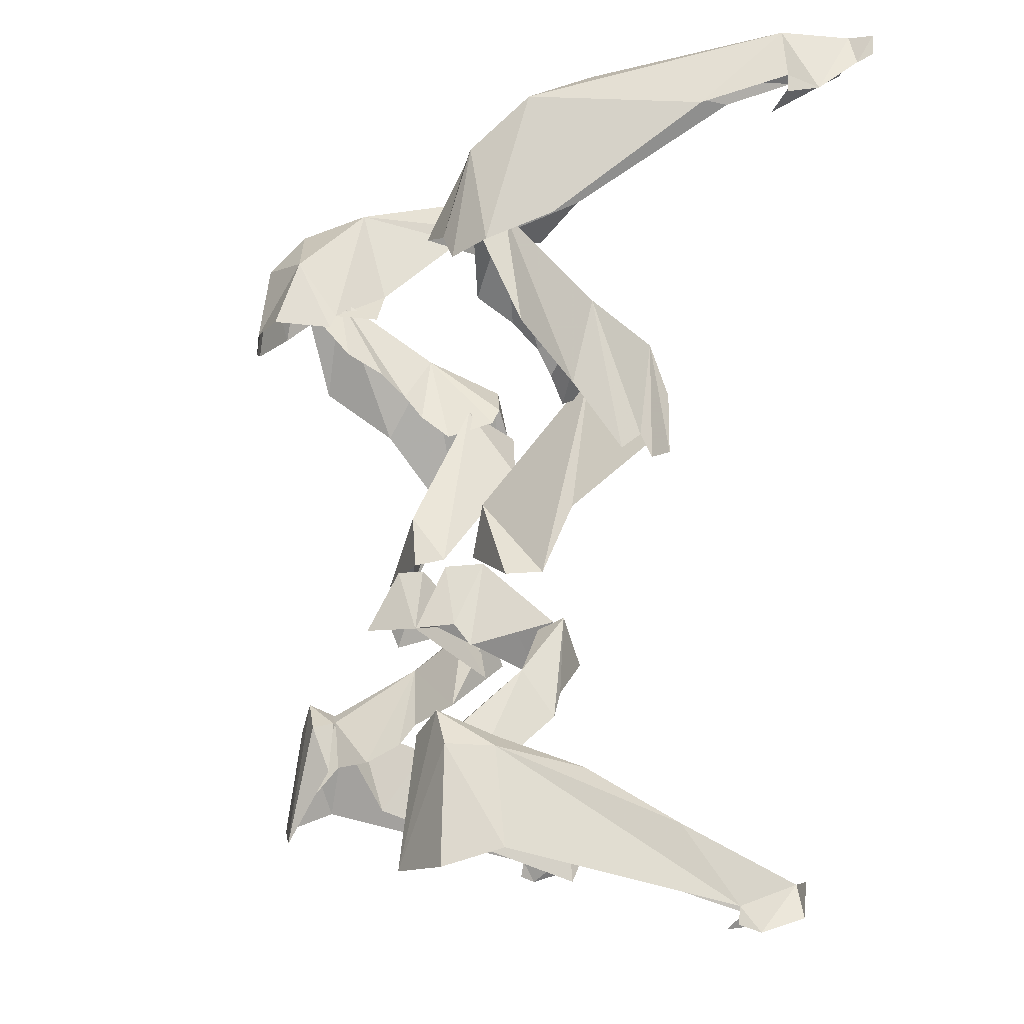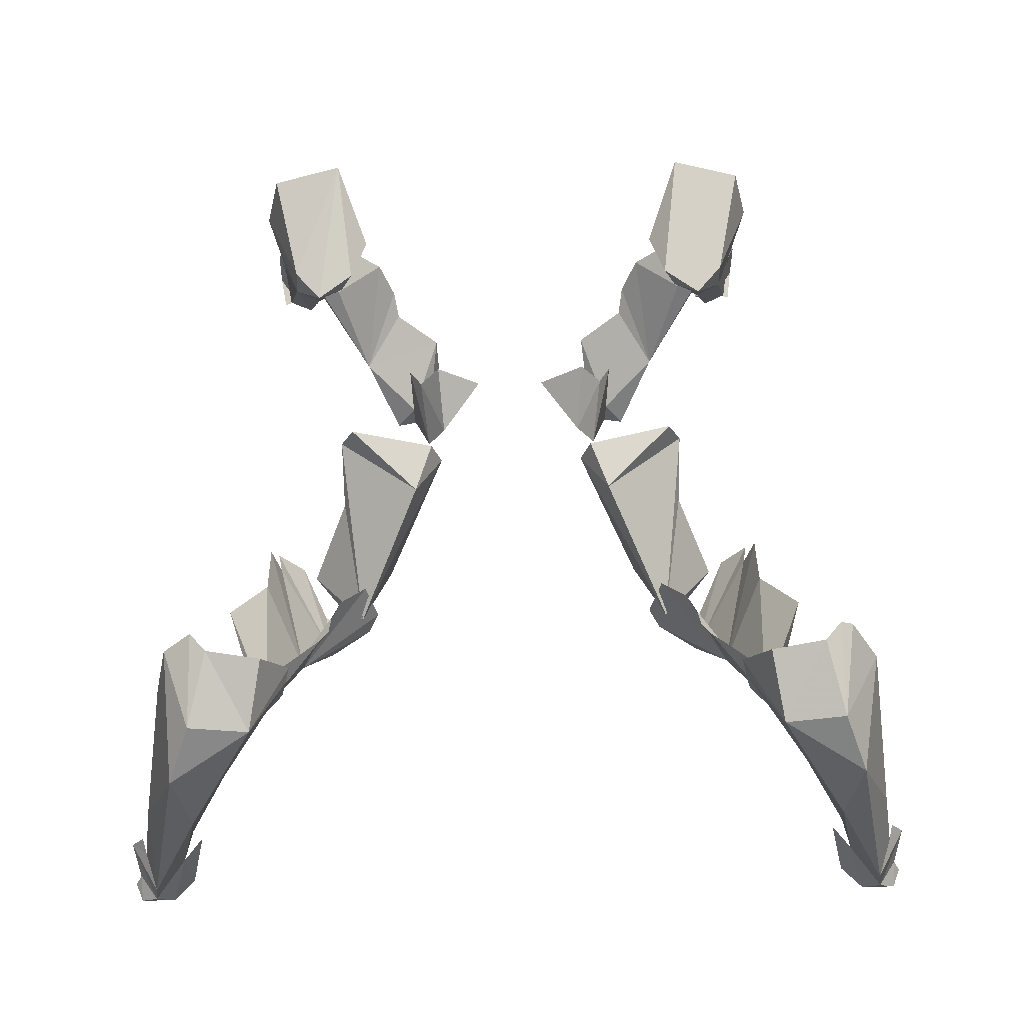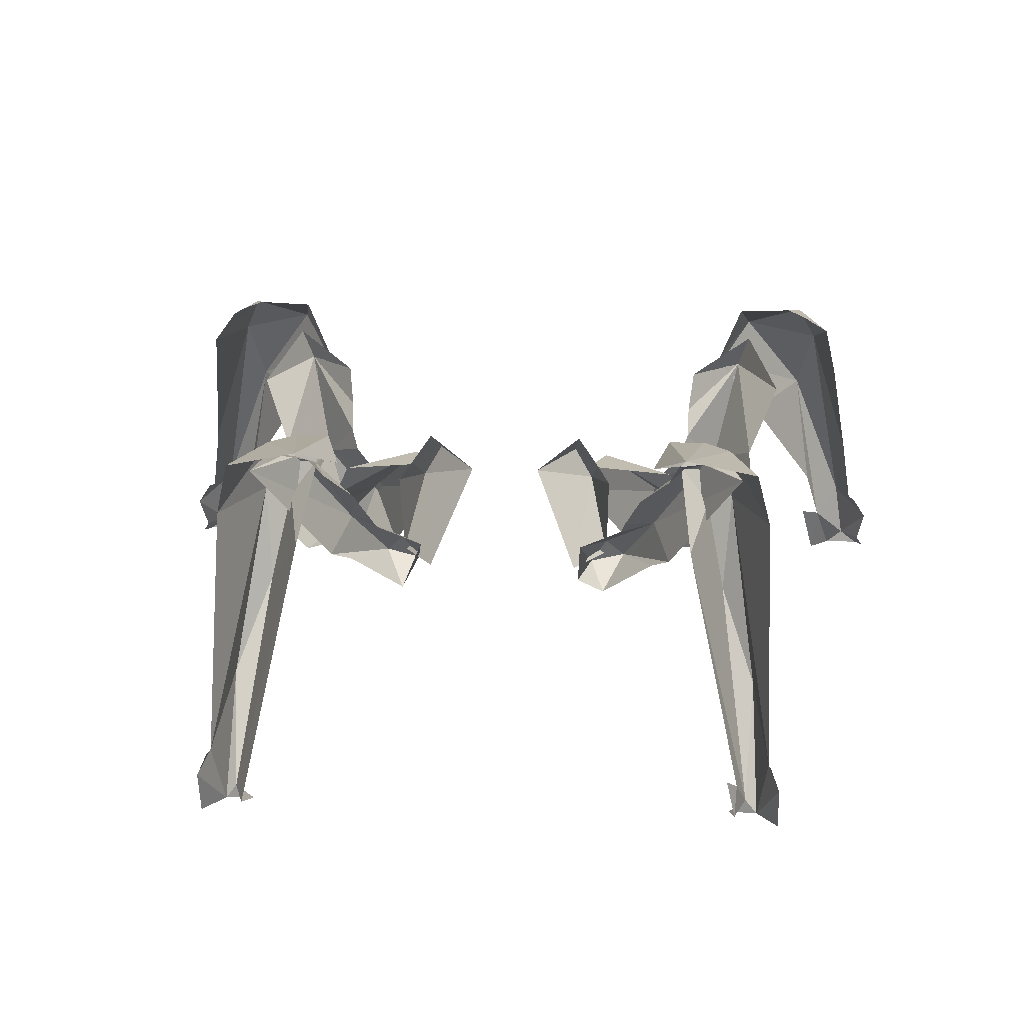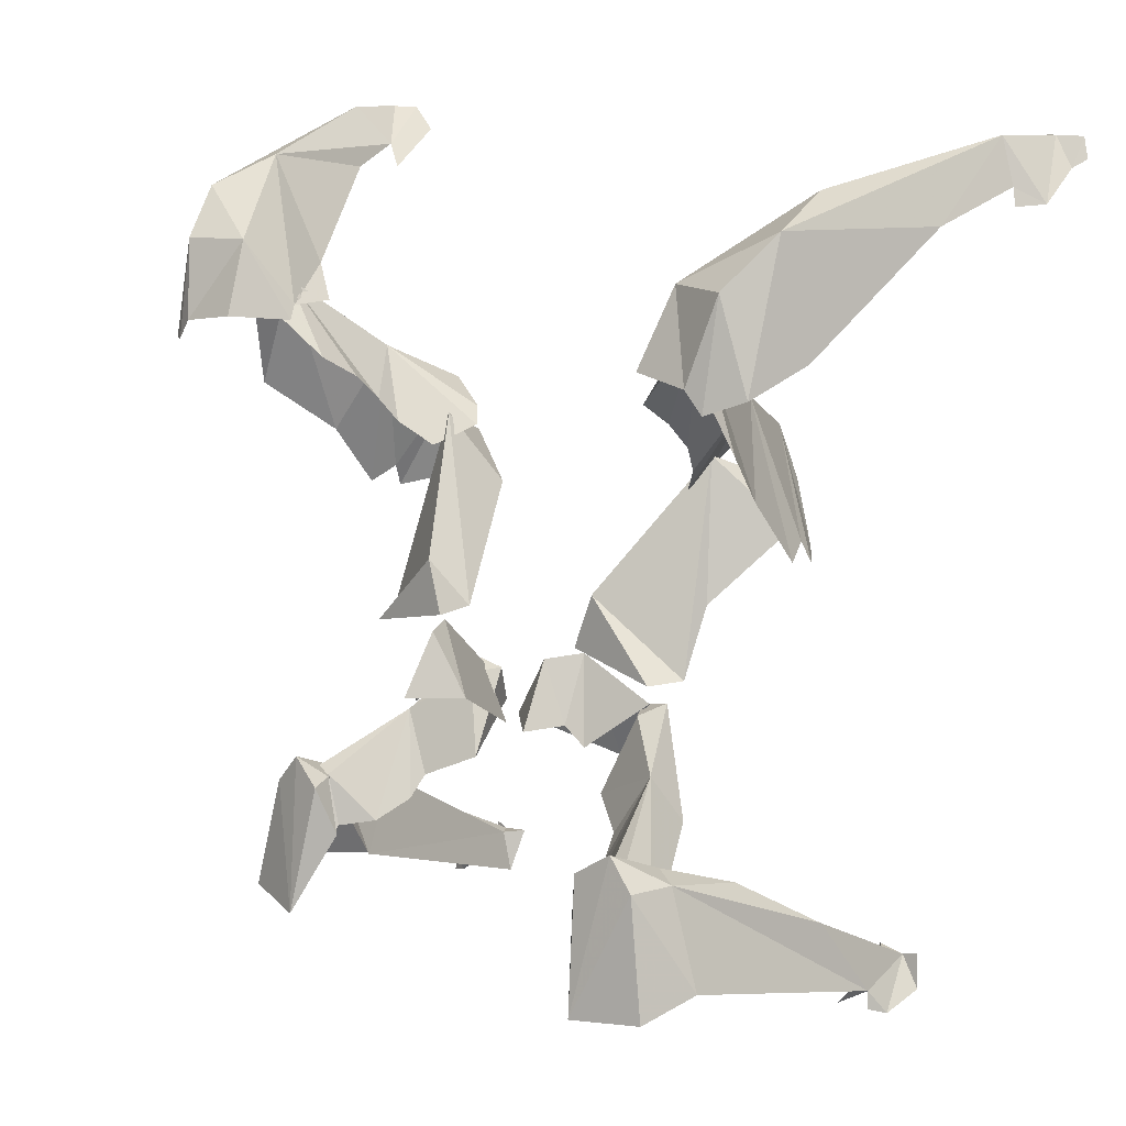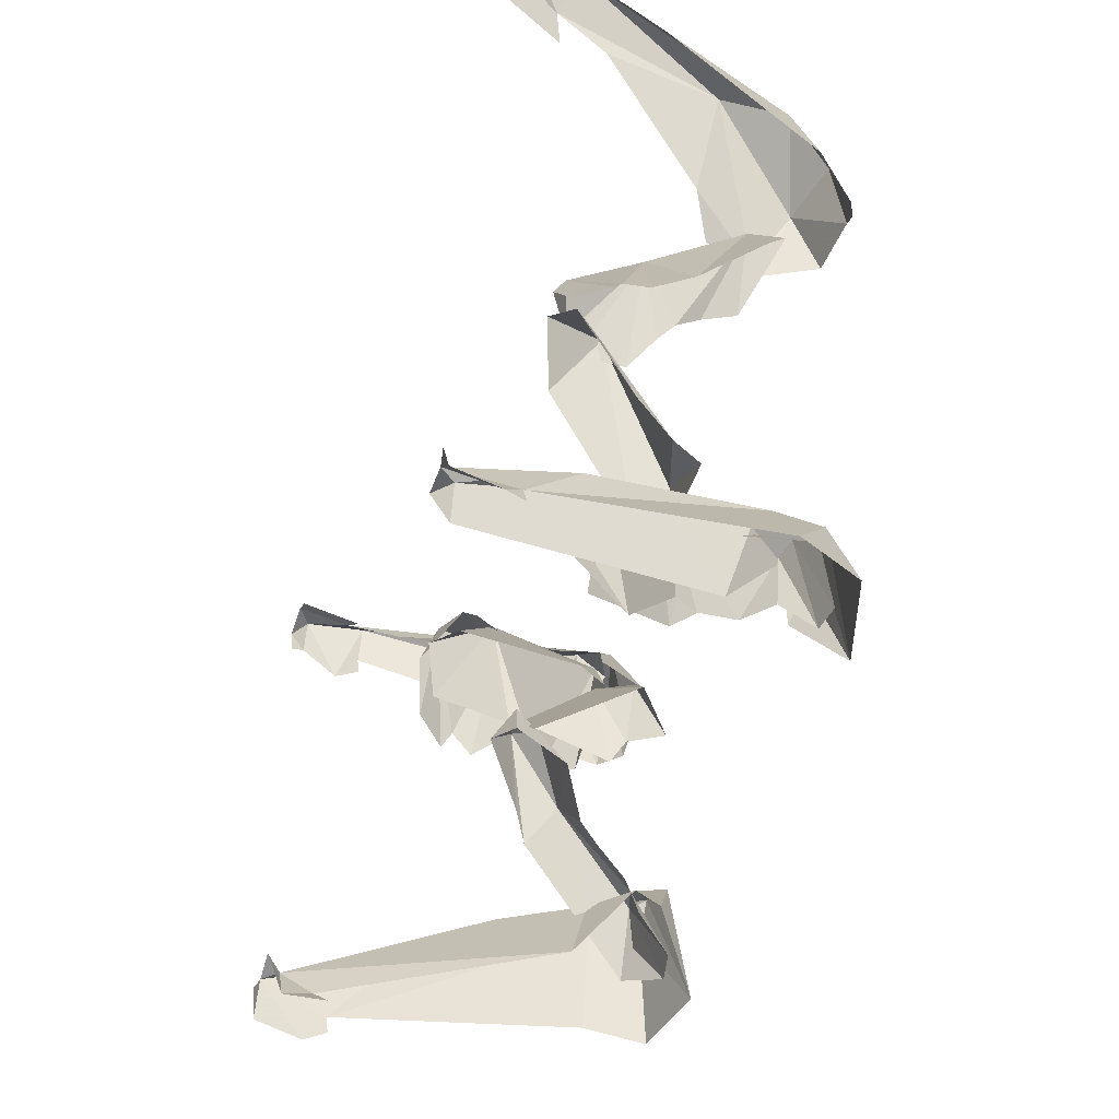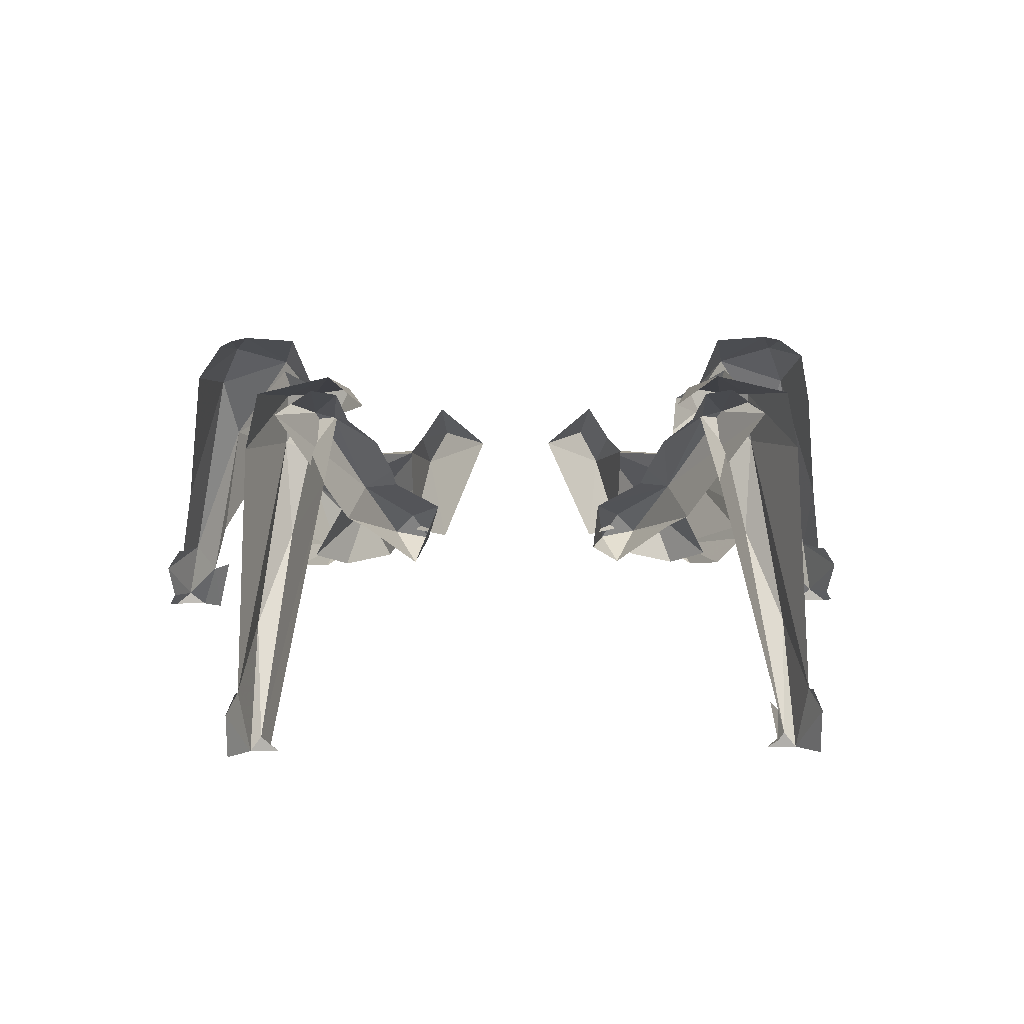
<metadata>
{"format":"obj","ext":"obj","renderer":"f3d","projection":"perspective","resolution":1024,"background":"white","views":[{"elev":-4.0,"azim":-110.8,"up":"+Z"},{"elev":69.3,"azim":-1.1,"up":"+Y"},{"elev":20.2,"azim":-176.4,"up":"+Y"},{"elev":12.3,"azim":-135.1,"up":"+Z"},{"elev":-57.7,"azim":71.8,"up":"+Z"},{"elev":8.3,"azim":178.1,"up":"+Y"}]}
</metadata>
<code>
g beg003_legs_01_skin
v -1.256 0.2099 1.42
v -1.312 -0.007355 1.545
v -1.327 0.1758 1.498
v -1.389 -0.01046 1.622
v -1.455 0.0392 1.625
v -1.52 -0.01046 1.622
v -1.52 0.04541 1.532
v -1.545 0.001956 1.557
v -1.535 0.1882 1.436
v -1.42 0.2565 1.632
v -1.467 0.2596 1.486
v -1.483 0.2689 1.43
v -1.42 0.5358 1.386
v -1.206 0.809 1.492
v -1.268 0.3744 1.427
v -1.008 0.781 1.132
v -1.262 1.045 1.396
v -1.327 0.9921 1.029
v -1.278 1.191 0.9424
v -0.8493 1.032 1.02
v -0.8804 0.8555 1.02
v -0.9673 1.147 1.237
v -0.8369 1.06 0.9735
v -0.9207 1.256 0.9952
v -1.116 1.271 0.9673
v -1.181 1.206 1.234
v -1.175 1.262 0.899
v 1.311 -0.007355 1.545
v 1.255 0.2099 1.42
v 1.327 0.1758 1.498
v 1.392 -0.01046 1.622
v 1.457 0.0392 1.625
v 1.519 -0.01046 1.622
v 1.519 0.04541 1.532
v 1.544 0.001956 1.557
v 1.534 0.1882 1.436
v 1.42 0.2565 1.632
v 1.469 0.2596 1.486
v 1.482 0.2689 1.43
v 1.42 0.5358 1.386
v 1.205 0.809 1.492
v 1.268 0.3744 1.427
v 1.01 0.781 1.132
v 1.261 1.045 1.396
v 1.323 1.098 0.9828
v 0.8485 1.032 1.02
v 0.8796 0.8555 1.02
v 0.9665 1.147 1.237
v 0.8361 1.06 0.9735
v 0.9199 1.256 0.9952
v 1.115 1.271 0.9673
v 1.181 1.206 1.234
v 1.221 1.237 0.899
v 1.174 1.262 0.899
v -1.011 -0.01356 -1.165
v -0.9424 -0.01977 -1.063
v -0.9921 -0.02908 -1.05
v -1.008 0.1416 -1.205
v -0.9735 0.2006 -1.122
v -0.9797 0.2099 -1.181
v -0.9238 0.3868 -0.8547
v -0.9021 0.02989 -1.06
v -0.8462 -0.02287 -1.05
v -0.8586 0.0361 -1.196
v -0.8369 0.9952 -0.6002
v -0.9549 1.008 -0.9137
v -0.8649 0.1323 -1.156
v -0.8276 0.1758 -1.212
v -0.6879 0.8866 -0.8889
v -0.8121 0.6755 -0.6747
v -0.7531 0.9611 -0.5723
v -0.6538 1.091 -0.5568
v -0.8245 1.163 -0.5909
v -0.9052 1.203 -0.9727
v -0.66 1.262 -1.004
v -0.7345 1.16 -0.4885
v -0.6103 1.185 -0.5692
v -0.5545 1.138 -0.7306
v 1.01 -0.01356 -1.165
v 0.9944 -0.02908 -1.05
v 0.9416 -0.01977 -1.063
v 1.01 0.1416 -1.205
v 0.9758 0.2006 -1.122
v 0.9789 0.2099 -1.181
v 0.9261 0.3868 -0.8547
v 0.8361 0.9952 -0.6002
v 0.9541 1.008 -0.9137
v 0.9044 0.02989 -1.06
v 0.8454 -0.02287 -1.05
v 0.8609 0.0361 -1.196
v 0.6871 0.8866 -0.8889
v 0.8144 0.6755 -0.6747
v 0.7523 0.9611 -0.5723
v 0.653 1.091 -0.5568
v 0.8268 1.163 -0.5909
v 0.9044 1.203 -0.9727
v 0.6623 1.262 -1.004
v 0.7368 1.16 -0.4885
v 0.6095 1.185 -0.5692
v 0.5568 1.138 -0.7306
v -0.3124 0.8835 0.02679
v -0.3744 0.8711 0.2037
v -0.6227 0.8804 -0.0415
v -0.2751 0.7841 0.04852
v -0.6724 0.7686 -0.03529
v -0.5979 0.57 0.6352
v -0.4924 0.421 0.3931
v -0.6662 0.66 0.1851
v -0.6755 0.3589 0.5451
v -0.7966 0.4179 0.4086
v 0.3767 0.8711 0.2037
v 0.3115 0.8835 0.02679
v 0.6219 0.8804 -0.0415
v 0.6716 0.7686 -0.03529
v 0.2743 0.7841 0.04852
v 0.6002 0.57 0.6352
v 0.6654 0.66 0.1851
v 0.4916 0.421 0.3931
v 0.7958 0.4179 0.4086
v 0.6747 0.3589 0.5451
v -0.3217 0.8493 0.00506
v -0.123 0.9456 -0.2091
v -0.2689 0.6227 -0.386
v -0.3868 0.6165 -0.1936
v -0.3931 0.9207 -0.2743
v -0.3496 0.9642 -0.2029
v -0.2596 0.9642 -0.004251
v -0.2782 1.076 -0.2153
v 0.1222 0.9456 -0.2091
v 0.324 0.8493 0.00506
v 0.2681 0.6227 -0.386
v 0.386 0.6165 -0.1936
v 0.3922 0.9207 -0.2743
v 0.3519 0.9642 -0.2029
v 0.2588 0.9642 -0.004251
v 0.2774 1.076 -0.2153
v -0.2844 0.5731 -0.3798
v -0.331 0.5855 -0.2091
v -0.2937 0.7438 -0.4854
v -0.3775 0.5141 -0.3426
v -0.452 0.6041 -0.1812
v -0.5576 0.66 -0.4357
v -0.6196 0.7065 -0.5133
v -0.5638 0.7997 -0.3581
v -0.8649 1.11 -0.7554
v -0.4427 0.8369 -0.5599
v -0.4582 0.8959 -0.6344
v -0.511 1.005 -0.6995
v -0.3868 0.6724 -0.2215
v -0.6662 1.079 -0.5536
v -0.6103 1.085 -0.7213
v -0.6414 1.188 -0.8485
v -0.7345 1.098 -0.5505
v -0.7314 1.203 -0.8578
v -0.8183 1.138 -0.6375
v 0.8516 0.3868 0.3589
v 0.7585 0.3496 0.5576
v 0.7306 0.4024 0.7283
v 0.9416 0.4924 0.331
v 0.5816 0.452 0.6476
v 0.9261 0.5265 0.4055
v 0.8206 0.6507 0.8524
v 0.5412 0.4955 0.5917
v 0.9634 0.6072 0.3558
v 0.5816 0.66 0.5358
v 0.6716 0.7376 0.6165
v 0.9541 0.7748 0.5607
v 0.7026 0.7966 0.6972
v 0.9199 0.9952 1.101
v 1.066 0.9952 0.7345
v 0.7088 0.8866 0.781
v 0.9603 1.119 1.067
v 0.7275 1.017 0.8555
v -0.8493 0.3868 0.3589
v -0.7283 0.4024 0.7283
v -0.7593 0.3496 0.5576
v -0.9424 0.4924 0.331
v -0.5793 0.452 0.6476
v -0.9269 0.5265 0.4055
v -0.8214 0.6507 0.8524
v -0.542 0.4955 0.5917
v -0.9611 0.6072 0.3558
v -0.5824 0.66 0.5358
v -0.6724 0.7376 0.6165
v -0.9549 0.7748 0.5607
v -0.7034 0.7966 0.6972
v -0.9207 0.9952 1.101
v -1.067 0.9952 0.7345
v -0.7065 0.8866 0.781
v -0.9611 1.119 1.067
v -0.7252 1.017 0.8555
v 0.5568 0.66 -0.4357
v 0.3798 0.5141 -0.3426
v 0.4512 0.6041 -0.1812
v 0.6219 0.7065 -0.5133
v 0.563 0.7997 -0.3581
v 0.864 1.11 -0.7554
v 0.3891 0.6724 -0.2215
v 0.3302 0.5855 -0.2091
v 0.2929 0.7438 -0.4854
v 0.445 0.8369 -0.5599
v 0.4574 0.8959 -0.6344
v 0.5102 1.005 -0.6995
v 0.6654 1.079 -0.5536
v 0.6095 1.085 -0.7213
v 0.6437 1.188 -0.8485
v 0.7337 1.098 -0.5505
v 0.7306 1.203 -0.8578
v 0.8175 1.138 -0.6375
g beg003_legs_01_skin_0
f 3 2 1
f 2 3 4
f 4 3 5
f 4 5 6
f 6 5 7
f 7 8 6
f 7 5 9
f 10 5 3
f 5 10 9
f 10 11 9
f 9 11 12
f 11 10 13
f 3 14 10
f 3 15 14
f 15 16 14
f 10 17 13
f 14 17 10
f 18 13 17
f 18 17 19
f 20 14 16
f 21 20 16
f 14 20 22
f 14 22 17
f 22 20 23
f 23 24 22
f 24 25 22
f 17 26 19
f 17 22 26
f 22 25 26
f 26 27 19
f 25 27 26
f 30 29 28
f 28 31 30
f 31 32 30
f 32 31 33
f 32 33 34
f 34 33 35
f 32 34 36
f 37 30 32
f 37 32 36
f 37 36 38
f 36 39 38
f 37 38 40
f 30 37 41
f 42 30 41
f 43 42 41
f 37 40 44
f 41 37 44
f 45 44 40
f 46 43 41
f 46 47 43
f 46 41 48
f 48 41 44
f 48 49 46
f 50 49 48
f 51 50 48
f 44 45 52
f 48 44 52
f 51 48 52
f 53 52 45
f 54 51 52
f 53 54 52
f 57 56 55
f 58 55 56
f 58 56 59
f 58 59 60
f 61 59 56
f 56 62 61
f 56 63 62
f 64 62 63
f 61 65 59
f 66 59 65
f 67 62 64
f 64 68 67
f 67 69 62
f 62 70 61
f 62 69 70
f 65 61 70
f 71 70 69
f 70 71 65
f 71 69 72
f 73 66 65
f 74 66 73
f 74 73 75
f 76 65 71
f 73 65 76
f 76 71 72
f 76 75 73
f 77 76 72
f 76 77 75
f 78 77 72
f 78 75 77
f 81 80 79
f 82 81 79
f 82 83 81
f 82 84 83
f 85 81 83
f 85 83 86
f 87 86 83
f 81 85 88
f 89 81 88
f 90 89 88
f 90 88 91
f 88 85 92
f 88 92 91
f 86 92 85
f 93 91 92
f 92 86 93
f 91 93 94
f 87 95 86
f 87 96 95
f 96 97 95
f 86 98 93
f 86 95 98
f 93 98 94
f 98 95 97
f 99 94 98
f 98 97 99
f 100 94 99
f 97 100 99
f 103 102 101
f 101 102 104
f 103 105 102
f 102 106 104
f 105 106 102
f 104 106 107
f 105 108 106
f 109 107 106
f 108 110 106
f 110 109 106
f 113 112 111
f 114 113 111
f 112 115 111
f 116 114 111
f 111 115 116
f 114 116 117
f 116 115 118
f 119 117 116
f 120 116 118
f 120 119 116
f 123 122 121
f 123 121 124
f 124 121 125
f 126 125 121
f 127 121 122
f 121 127 126
f 128 127 122
f 128 126 127
f 131 130 129
f 130 131 132
f 132 133 130
f 133 134 130
f 130 135 129
f 130 134 135
f 136 129 135
f 134 136 135
f 139 138 137
f 140 137 138
f 141 140 138
f 140 141 142
f 142 141 143
f 144 143 141
f 143 144 145
f 139 146 144
f 147 144 146
f 148 144 147
f 138 139 149
f 149 141 138
f 144 149 139
f 141 149 144
f 150 144 148
f 151 150 148
f 151 152 150
f 153 144 150
f 150 152 153
f 144 153 145
f 154 153 152
f 153 155 145
f 154 155 153
f 145 155 154
f 158 157 156
f 156 159 158
f 160 157 158
f 158 159 161
f 160 158 162
f 158 161 162
f 160 162 163
f 162 161 164
f 165 163 162
f 162 166 165
f 164 167 162
f 168 166 162
f 169 162 167
f 162 169 168
f 170 169 167
f 171 168 169
f 170 172 169
f 173 171 169
f 169 172 173
f 176 175 174
f 177 174 175
f 176 178 175
f 177 175 179
f 175 178 180
f 175 180 179
f 178 181 180
f 179 180 182
f 183 180 181
f 184 180 183
f 182 180 185
f 184 186 180
f 187 185 180
f 180 186 187
f 188 185 187
f 186 189 187
f 190 188 187
f 189 191 187
f 190 187 191
f 194 193 192
f 194 192 195
f 196 194 195
f 195 197 196
f 194 196 198
f 194 199 193
f 198 199 194
f 200 193 199
f 199 198 200
f 198 196 200
f 200 196 201
f 196 202 201
f 196 203 202
f 204 203 196
f 204 205 203
f 206 205 204
f 207 204 196
f 204 207 206
f 196 197 207
f 207 208 206
f 209 197 208
f 208 207 209
f 207 197 209

</code>
